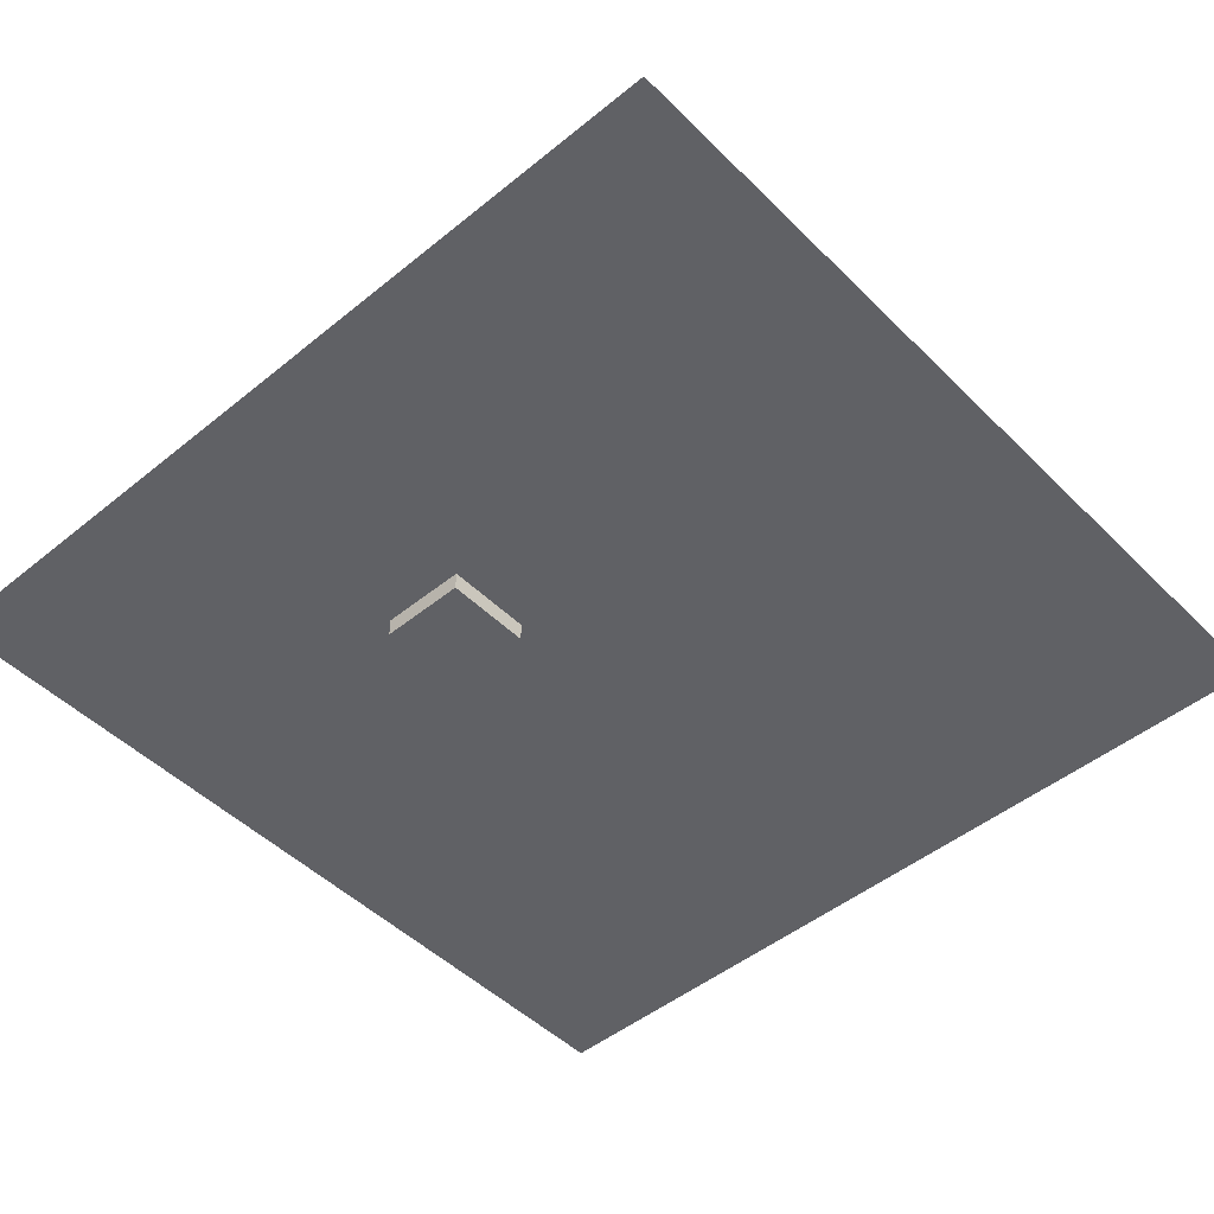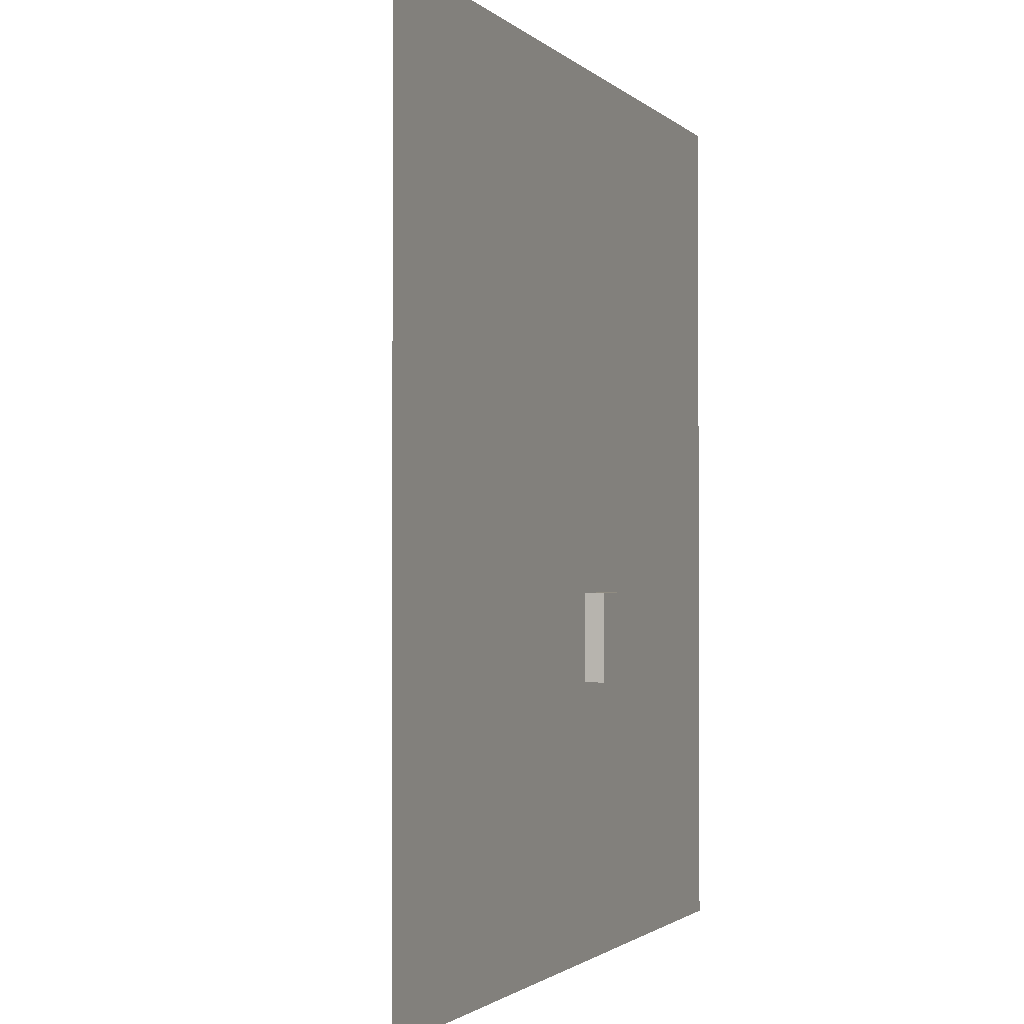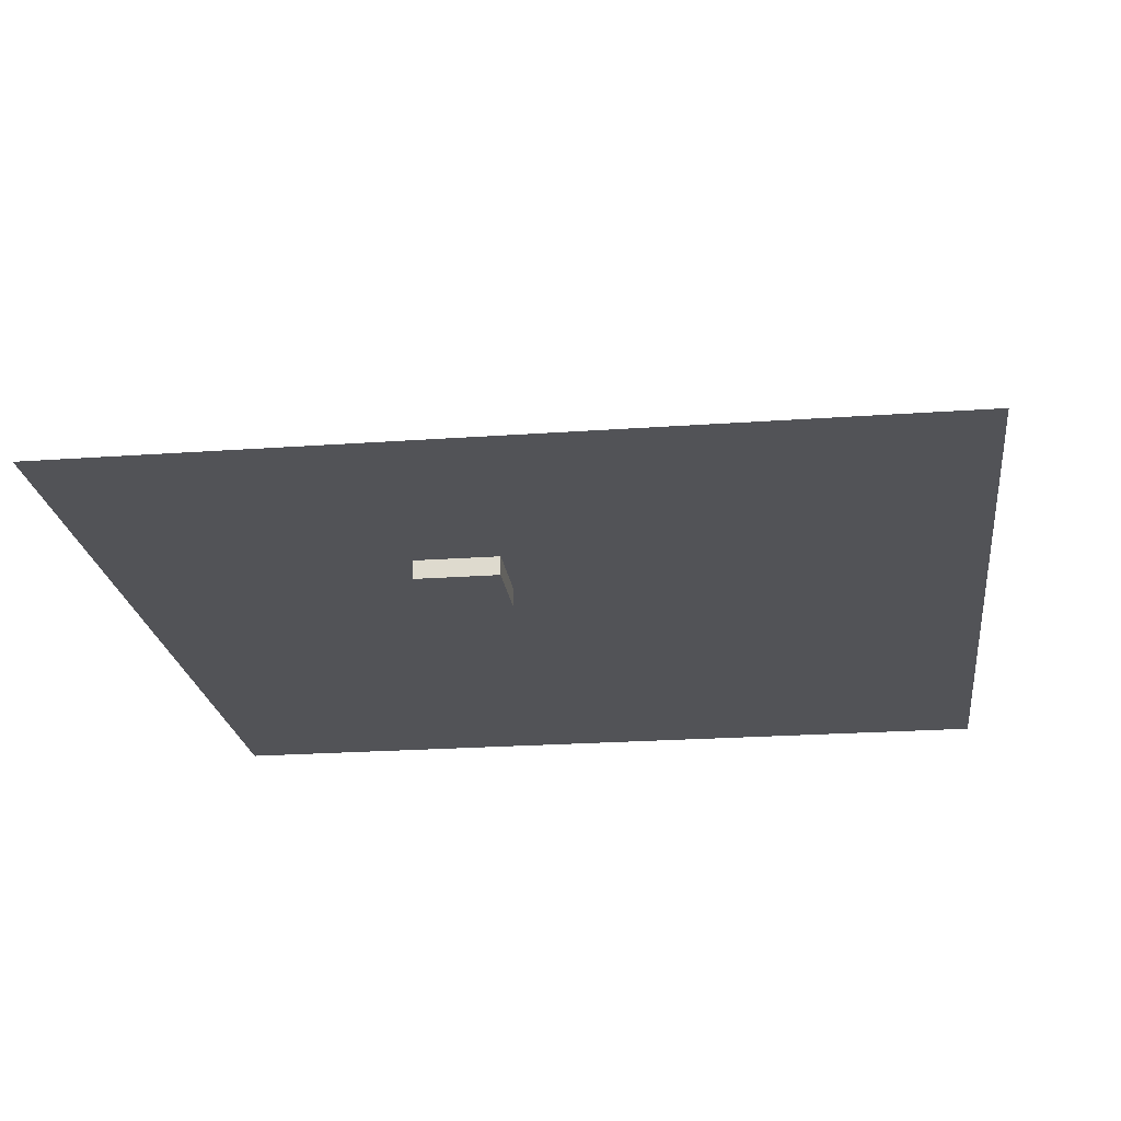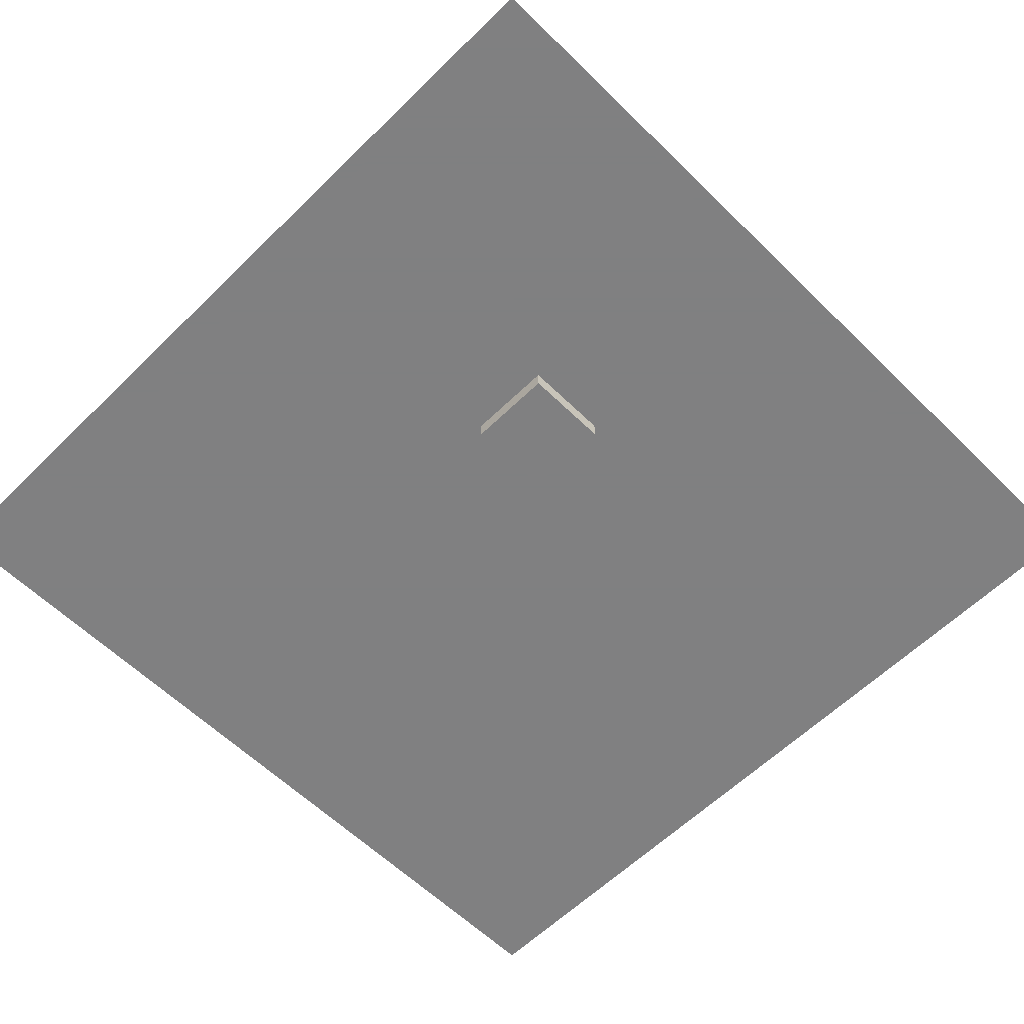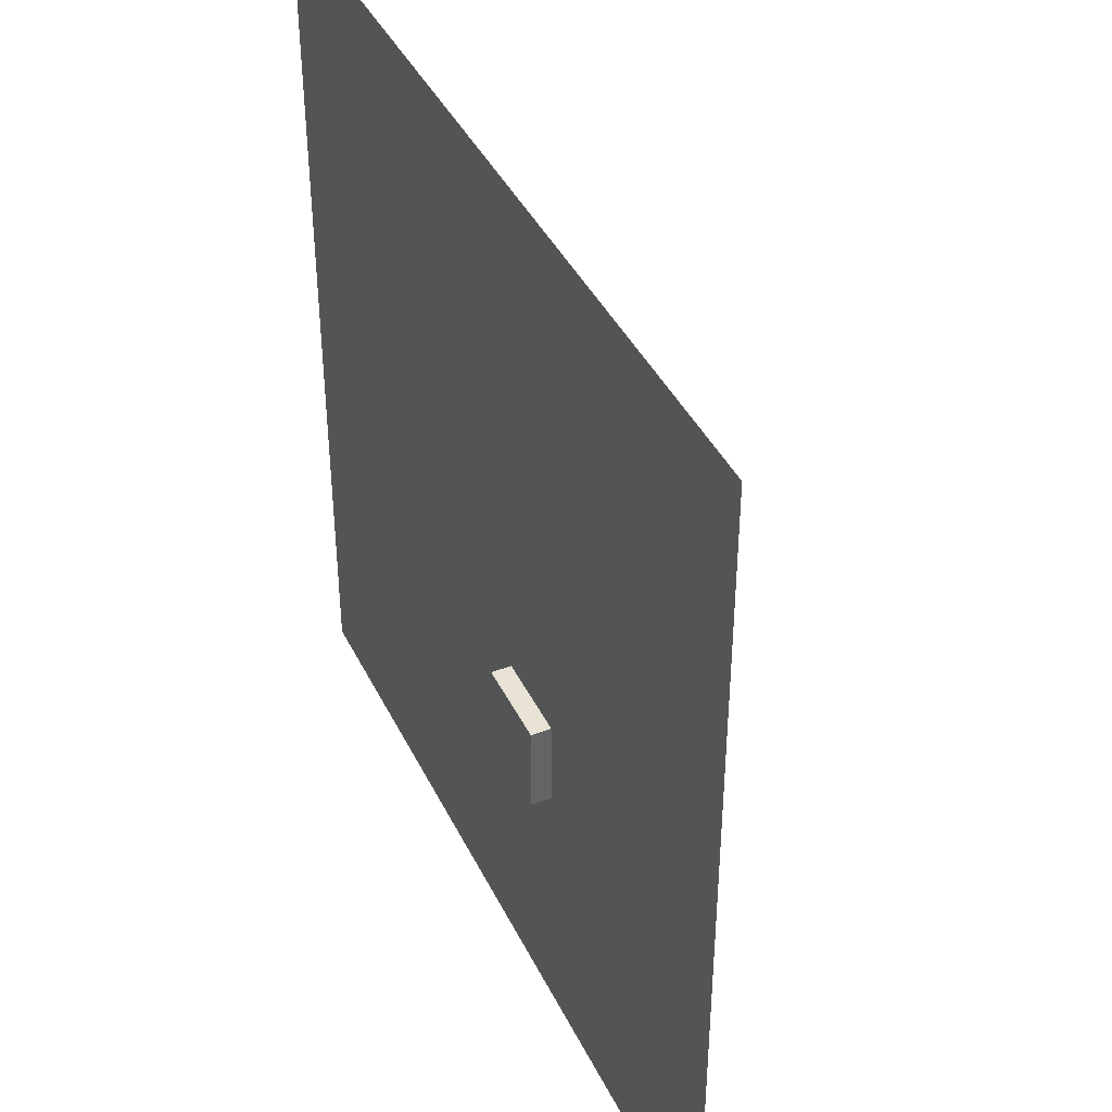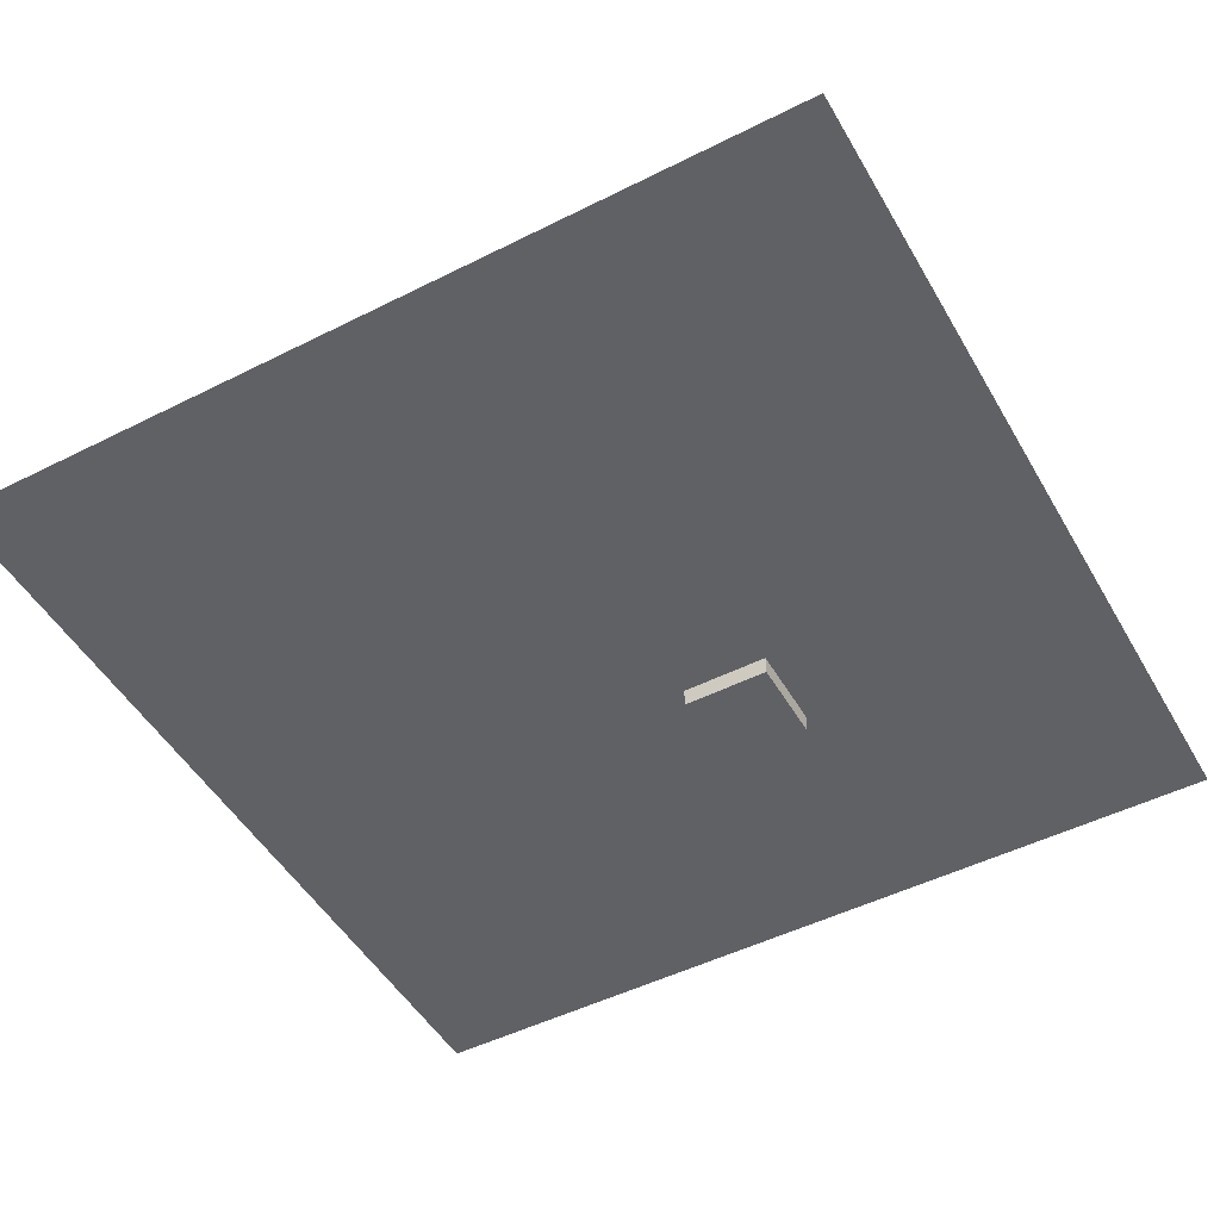
<metadata>
{"format":"obj","ext":"obj","renderer":"f3d","projection":"perspective","resolution":1024,"background":"white","views":[{"elev":-48.1,"azim":42.3,"up":"+Z"},{"elev":-1.6,"azim":110.5,"up":"+Y"},{"elev":-22.4,"azim":7.1,"up":"+Z"},{"elev":-60.0,"azim":-45.0,"up":"+Z"},{"elev":41.2,"azim":-114.4,"up":"+Y"},{"elev":-49.3,"azim":-150.9,"up":"+Z"}]}
</metadata>
<code>
o Plane
v -10 -10 0
v 10 -10 0
v -10 10 0
v 10 10 0
f 1 2 4 3
o Cube.001
v -0.8579 -0.7456 1.261
v -0.8579 1.254 1.261
v 1.142 1.254 1.261
v 1.142 -0.7456 1.261
v -0.8579 -0.7456 3.261
v -0.8579 1.254 3.261
v 1.142 1.254 3.261
v 1.142 -0.7456 3.261
f 9 10 6 5
f 10 11 7 6
f 11 12 8 7
f 12 9 5 8
f 5 6 7 8
f 12 11 10 9
o Cube
v -0.8757 -1.793 -0.4497
v -0.8757 -3.793 -0.4497
v -2.876 -3.793 -0.4497
v -2.876 -1.793 -0.4497
v -0.8757 -1.793 1.55
v -0.8757 -3.793 1.55
v -2.876 -3.793 1.55
v -2.876 -1.793 1.55
f 13 14 15 16
f 17 20 19 18
f 13 17 18 14
f 14 18 19 15
f 15 19 20 16
f 17 13 16 20

</code>
